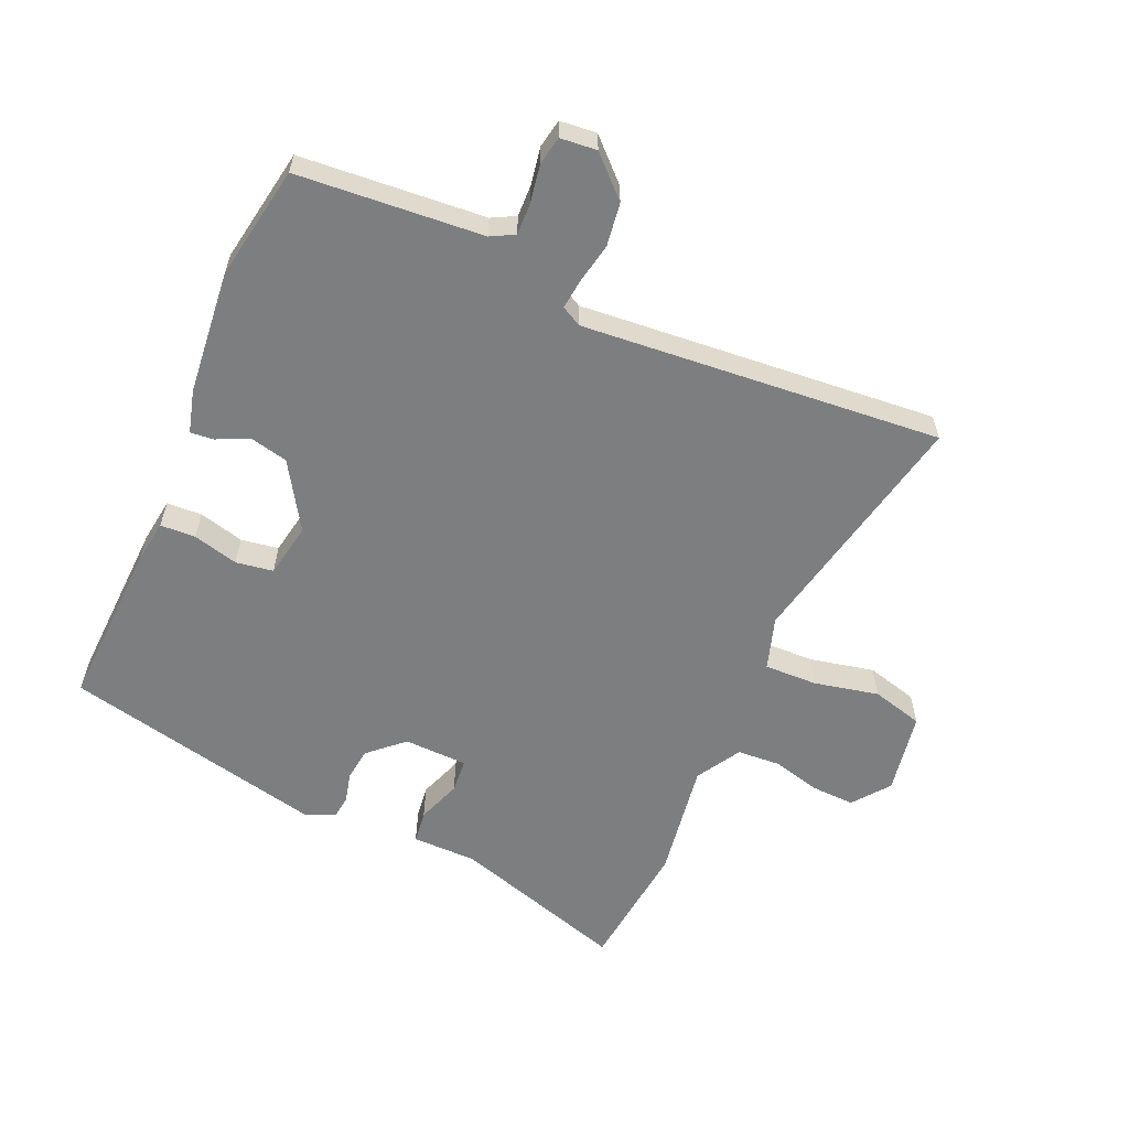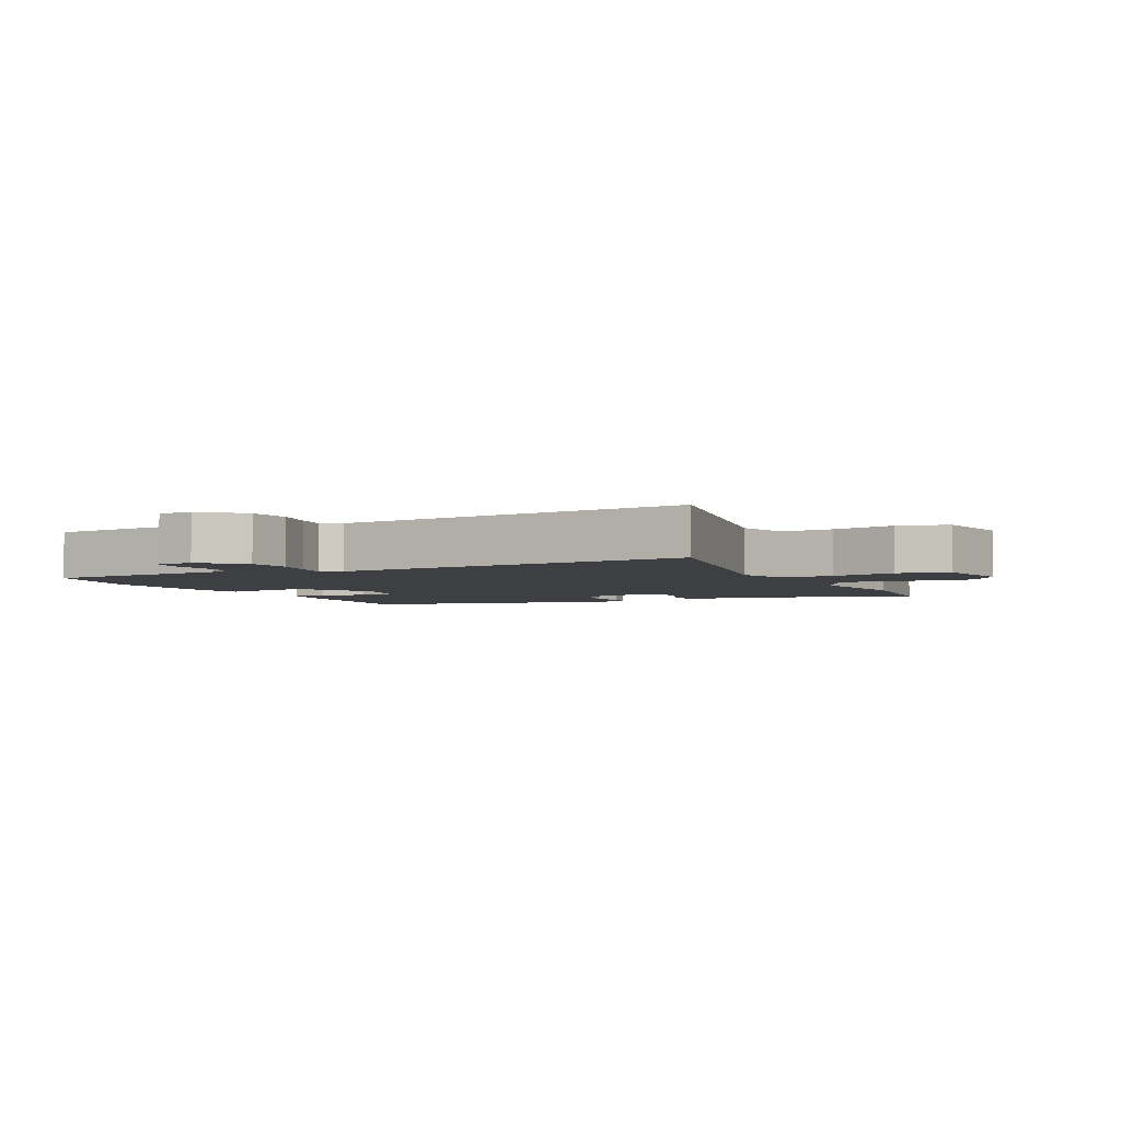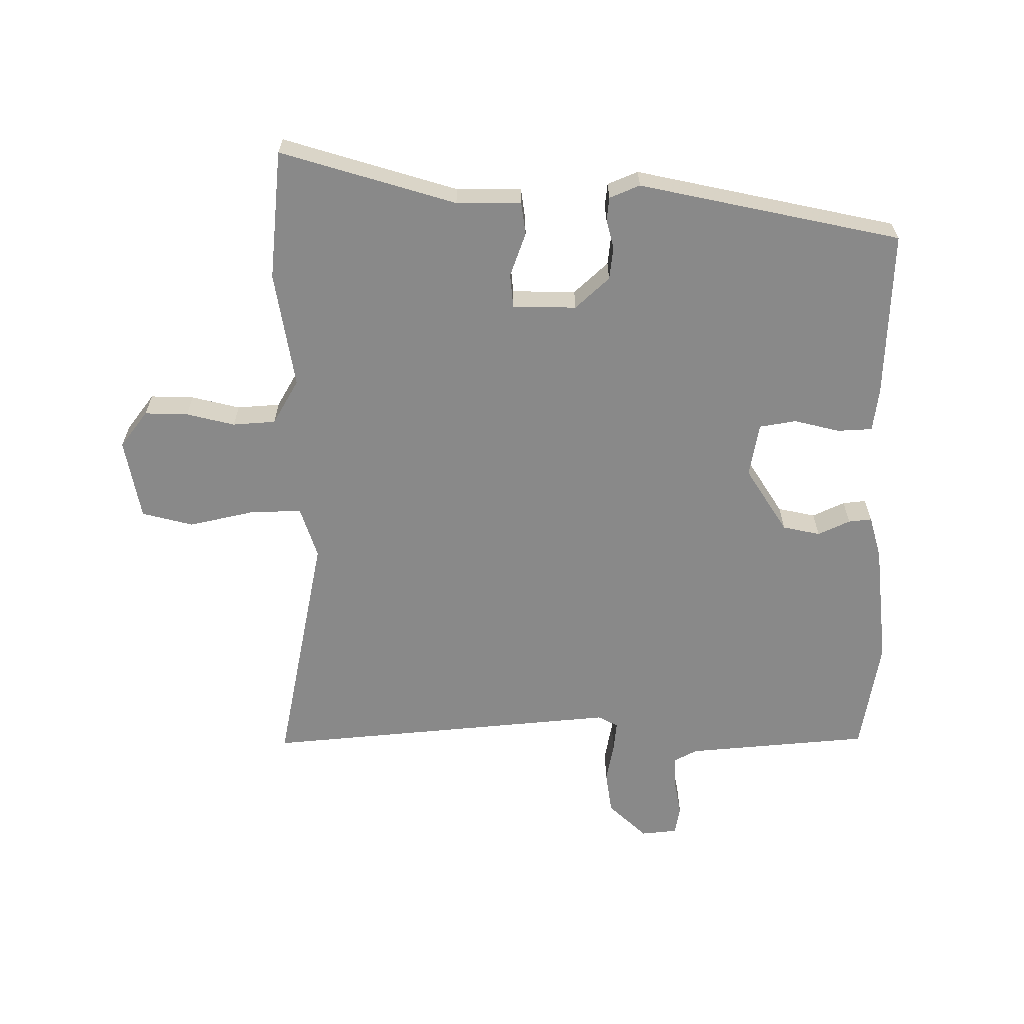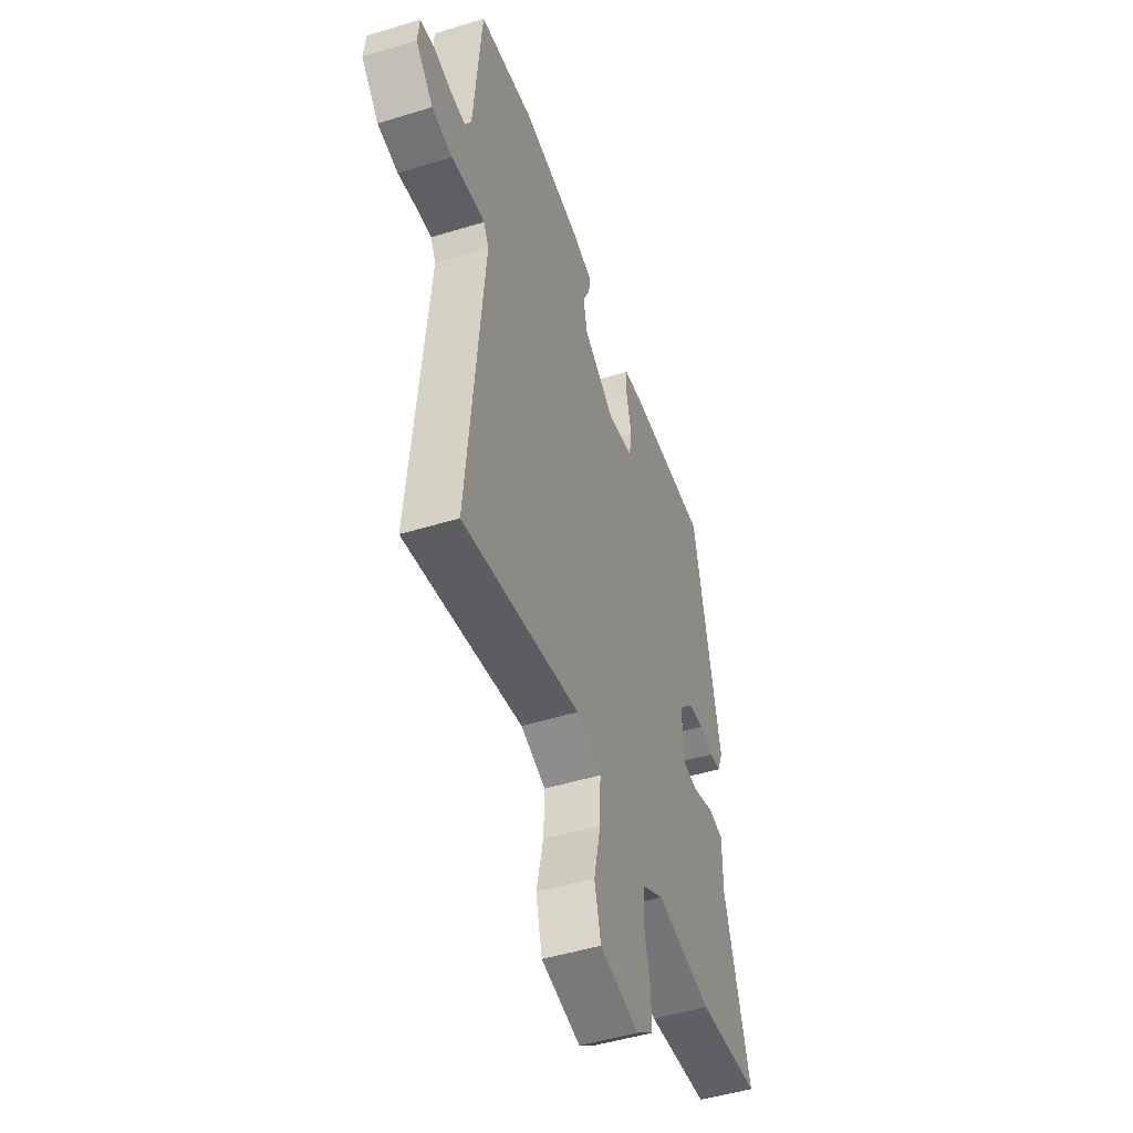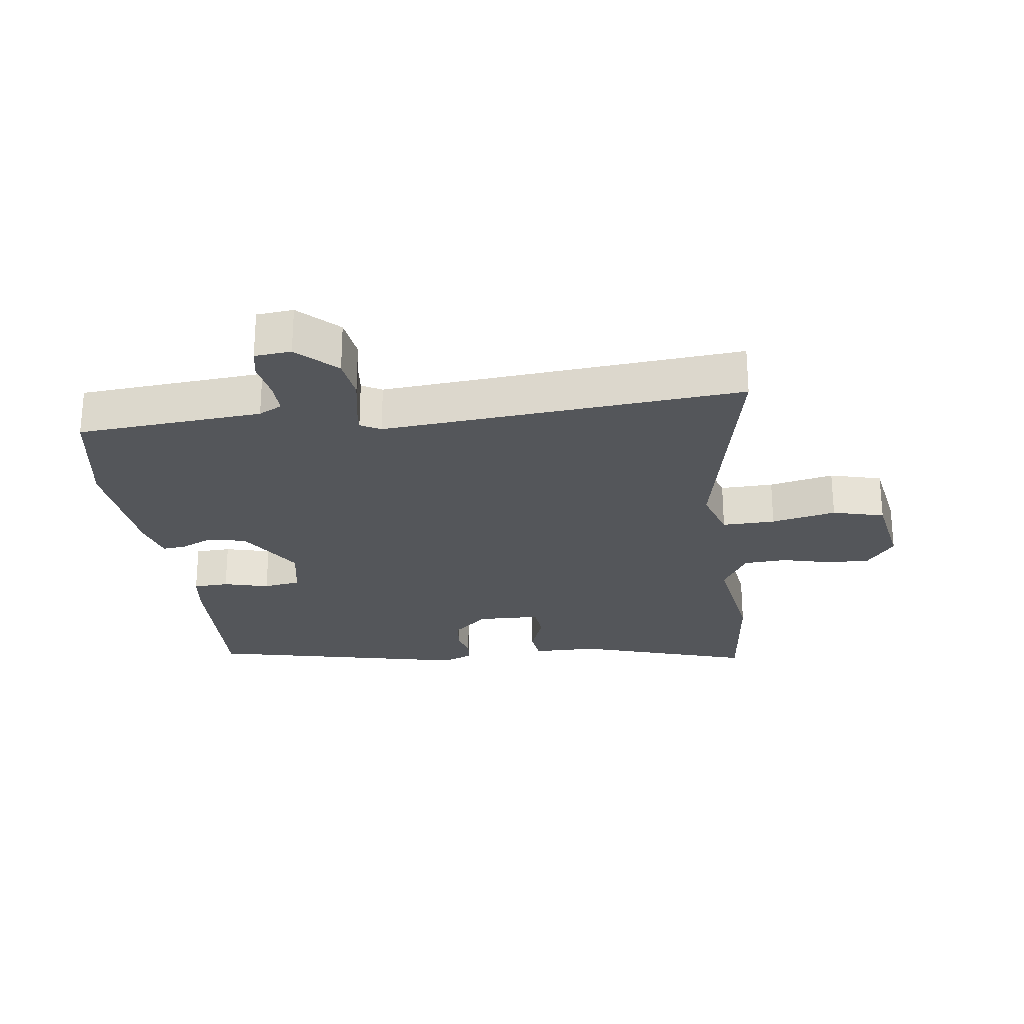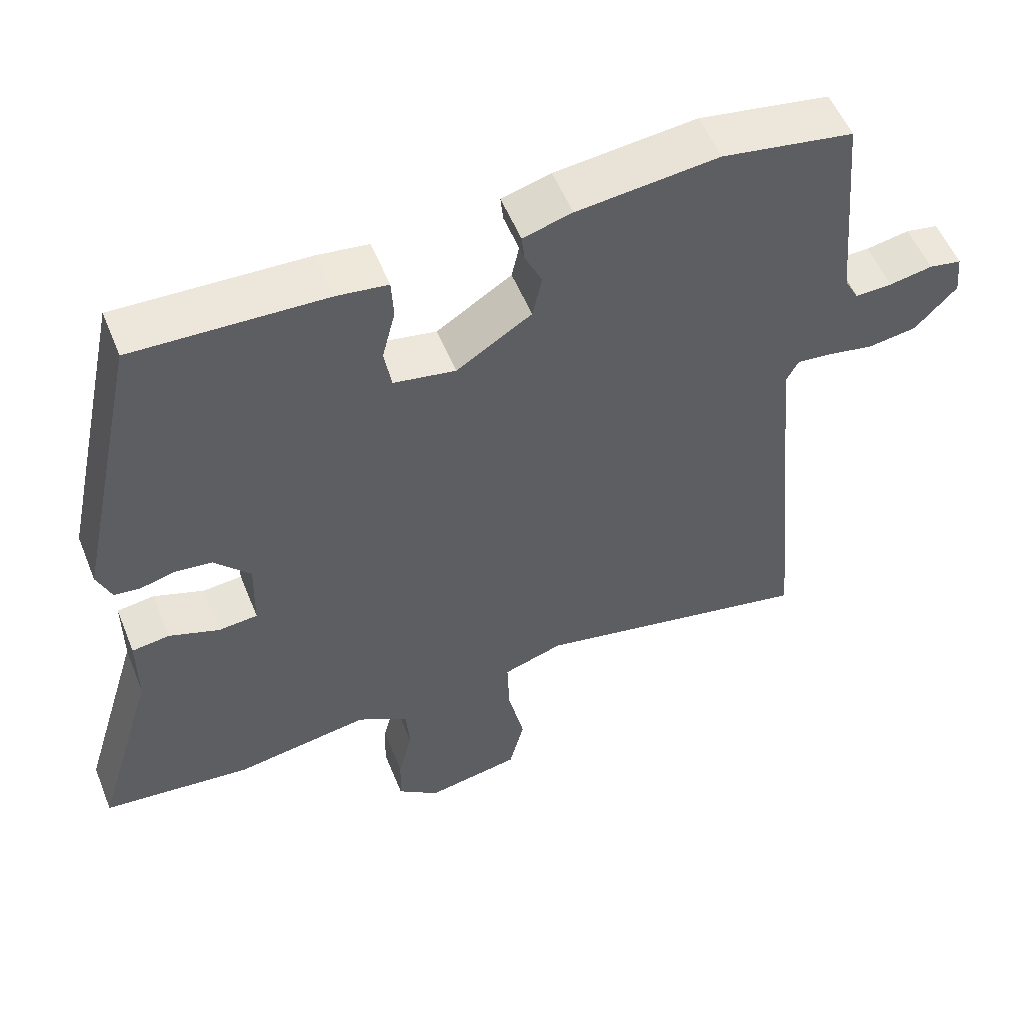
<metadata>
{"format":"obj","ext":"obj","renderer":"f3d","projection":"perspective","resolution":1024,"background":"white","views":[{"elev":-59.3,"azim":65.8,"up":"+Y"},{"elev":-3.8,"azim":116.2,"up":"+Y"},{"elev":-63.0,"azim":-89.8,"up":"+Y"},{"elev":-48.3,"azim":109.0,"up":"+Z"},{"elev":-25.3,"azim":97.0,"up":"+Y"},{"elev":54.3,"azim":-21.8,"up":"+Z"}]}
</metadata>
<code>
v 0.328 0.07 0.528
v 0.51 0.07 0.498
v 0.536 0.07 0.205
v 0.556 0.07 0.168
v 0.607 0.07 0.17
v 0.667 0.07 0.181
v 0.712 0.07 0.173
v 0.718 0.07 0.115
v 0.66 0.07 0.054
v 0.592 0.07 0.044
v 0.528 0.07 0.056
v 0.48 0.07 0.061
v 0.463 0.07 0.029
v 0.516 0.07 -0.54
v 0.127 0.07 -0.462
v 0.044 0.07 -0.489
v 0.047 0.07 -0.573
v 0.07 0.07 -0.675
v 0.049 0.07 -0.757
v -0.081 0.07 -0.781
v -0.139 0.07 -0.737
v -0.137 0.07 -0.668
v -0.118 0.07 -0.591
v -0.123 0.07 -0.523
v -0.194 0.07 -0.482
v -0.38 0.07 -0.512
v -0.587 0.07 -0.491
v -0.503 0.07 -0.213
v -0.503 0.07 -0.11
v -0.451 0.07 -0.103
v -0.381 0.07 -0.128
v -0.327 0.07 -0.123
v -0.325 0.07 -0.022
v -0.375 0.07 0.032
v -0.427 0.07 0.038
v -0.474 0.07 0.026
v -0.511 0.07 0.03
v -0.531 0.07 0.078
v -0.442 0.07 0.494
v -0.176 0.07 0.485
v -0.106 0.07 0.476
v -0.103 0.07 0.42
v -0.121 0.07 0.348
v -0.111 0.07 0.289
v -0.025 0.07 0.274
v 0.079 0.07 0.34
v 0.092 0.07 0.4
v 0.068 0.07 0.451
v 0.064 0.07 0.488
v 0.132 0.07 0.507
v 0.328 0 0.528
v 0.51 0 0.498
v 0.536 0 0.205
v 0.556 0 0.168
v 0.607 0 0.17
v 0.667 0 0.181
v 0.712 0 0.173
v 0.718 0 0.115
v 0.66 0 0.054
v 0.592 0 0.044
v 0.528 0 0.056
v 0.48 0 0.061
v 0.463 0 0.029
v 0.516 0 -0.54
v 0.127 0 -0.462
v 0.044 0 -0.489
v 0.047 0 -0.573
v 0.07 0 -0.675
v 0.049 0 -0.757
v -0.081 0 -0.781
v -0.139 0 -0.737
v -0.137 0 -0.668
v -0.118 0 -0.591
v -0.123 0 -0.523
v -0.194 0 -0.482
v -0.38 0 -0.512
v -0.587 0 -0.491
v -0.503 0 -0.213
v -0.503 0 -0.11
v -0.451 0 -0.103
v -0.381 0 -0.128
v -0.327 0 -0.123
v -0.325 0 -0.022
v -0.375 0 0.032
v -0.427 0 0.038
v -0.474 0 0.026
v -0.511 0 0.03
v -0.531 0 0.078
v -0.442 0 0.494
v -0.176 0 0.485
v -0.106 0 0.476
v -0.103 0 0.42
v -0.121 0 0.348
v -0.111 0 0.289
v -0.025 0 0.274
v 0.079 0 0.34
v 0.092 0 0.4
v 0.068 0 0.451
v 0.064 0 0.488
v 0.132 0 0.507
f 1 2 3
f 50 1 3
f 49 50 3
f 48 49 3
f 47 48 3
f 46 47 3 4
f 45 46 4
f 44 45 4
f 41 42 43
f 40 41 43
f 39 40 43
f 38 39 43
f 37 38 43
f 36 37 43
f 35 36 43
f 34 35 43 44
f 33 34 44 4
f 28 29 30 31
f 28 31 32
f 27 28 32
f 26 27 32
f 25 26 32
f 32 33 4
f 25 32 4
f 24 25 4
f 21 22 23
f 20 21 23
f 19 20 23
f 18 19 23
f 17 18 23
f 16 17 23 24
f 13 14 15
f 15 16 24
f 13 15 24
f 12 13 24
f 9 10 11
f 8 9 11
f 7 8 11
f 6 7 11
f 5 6 11
f 5 11 12
f 4 5 12
f 4 12 24
f 53 52 51
f 53 51 100
f 53 100 99
f 53 99 98
f 53 98 97
f 54 53 97 96
f 54 96 95
f 54 95 94
f 93 92 91
f 93 91 90
f 93 90 89
f 93 89 88
f 93 88 87
f 93 87 86
f 93 86 85
f 94 93 85 84
f 54 94 84 83
f 81 80 79 78
f 82 81 78
f 82 78 77
f 82 77 76
f 82 76 75
f 54 83 82
f 54 82 75
f 54 75 74
f 73 72 71
f 73 71 70
f 73 70 69
f 73 69 68
f 73 68 67
f 74 73 67 66
f 65 64 63
f 74 66 65
f 74 65 63
f 74 63 62
f 61 60 59
f 61 59 58
f 61 58 57
f 61 57 56
f 61 56 55
f 62 61 55
f 62 55 54
f 74 62 54
f 1 51 52 2
f 2 52 53 3
f 3 53 54 4
f 4 54 55 5
f 5 55 56 6
f 6 56 57 7
f 7 57 58 8
f 8 58 59 9
f 9 59 60 10
f 10 60 61 11
f 11 61 62 12
f 12 62 63 13
f 13 63 64 14
f 14 64 65 15
f 15 65 66 16
f 16 66 67 17
f 17 67 68 18
f 18 68 69 19
f 19 69 70 20
f 20 70 71 21
f 21 71 72 22
f 22 72 73 23
f 23 73 74 24
f 24 74 75 25
f 25 75 76 26
f 26 76 77 27
f 27 77 78 28
f 28 78 79 29
f 29 79 80 30
f 30 80 81 31
f 31 81 82 32
f 32 82 83 33
f 33 83 84 34
f 34 84 85 35
f 35 85 86 36
f 36 86 87 37
f 37 87 88 38
f 38 88 89 39
f 39 89 90 40
f 40 90 91 41
f 41 91 92 42
f 42 92 93 43
f 43 93 94 44
f 44 94 95 45
f 45 95 96 46
f 46 96 97 47
f 47 97 98 48
f 48 98 99 49
f 49 99 100 50
f 50 100 51 1

</code>
